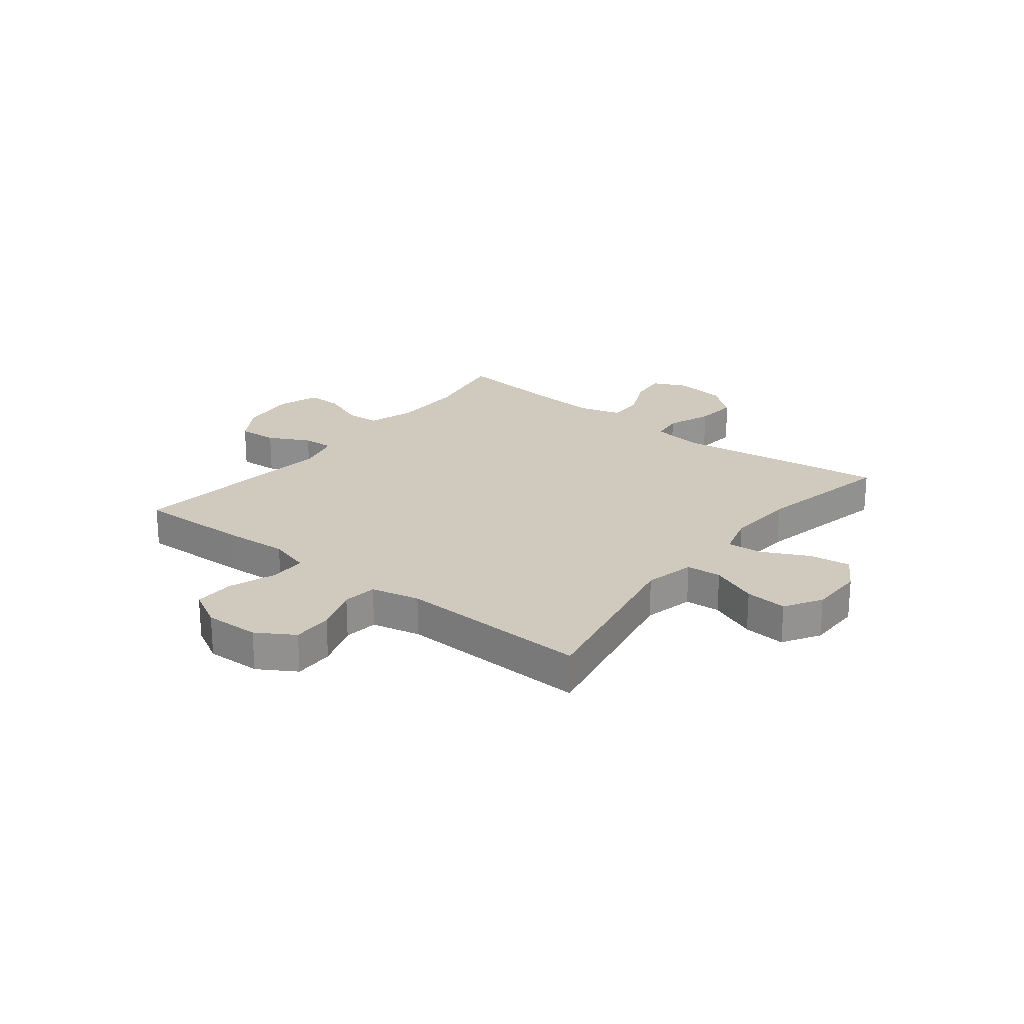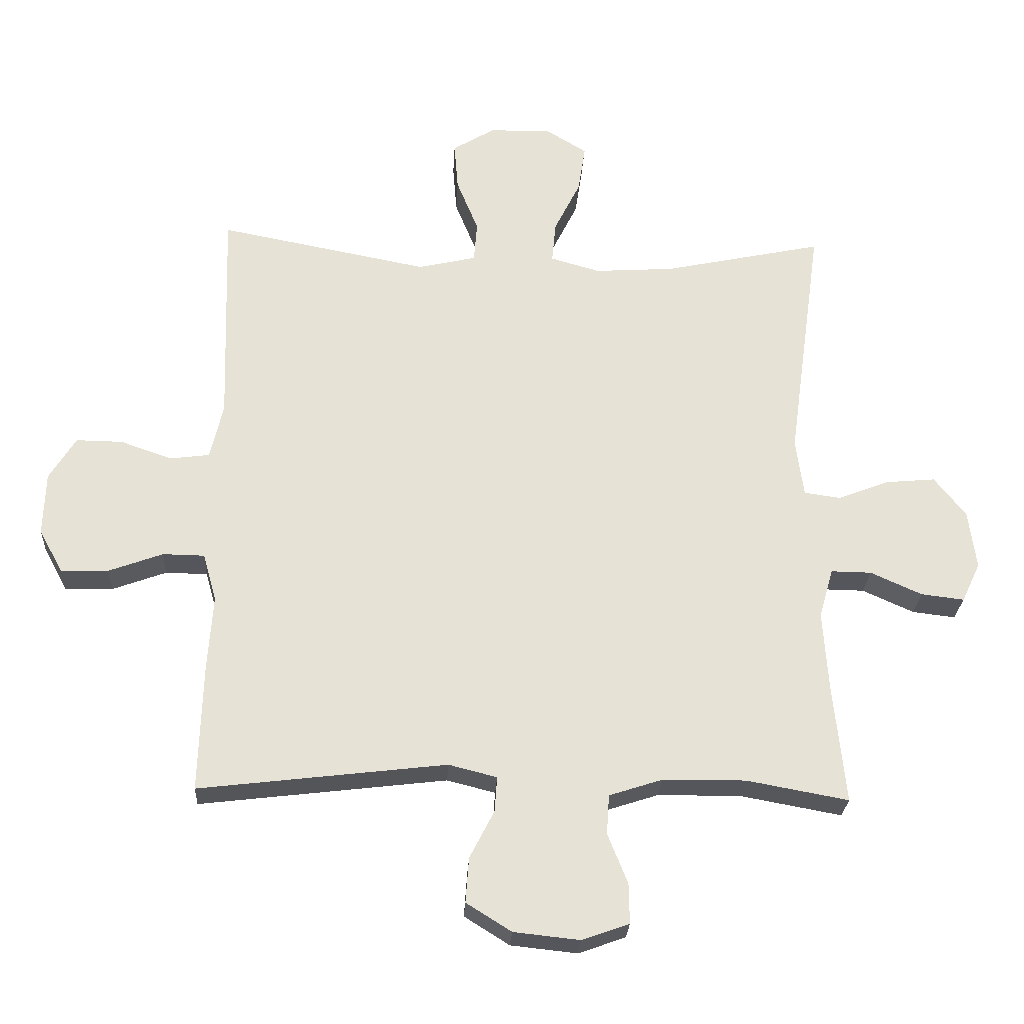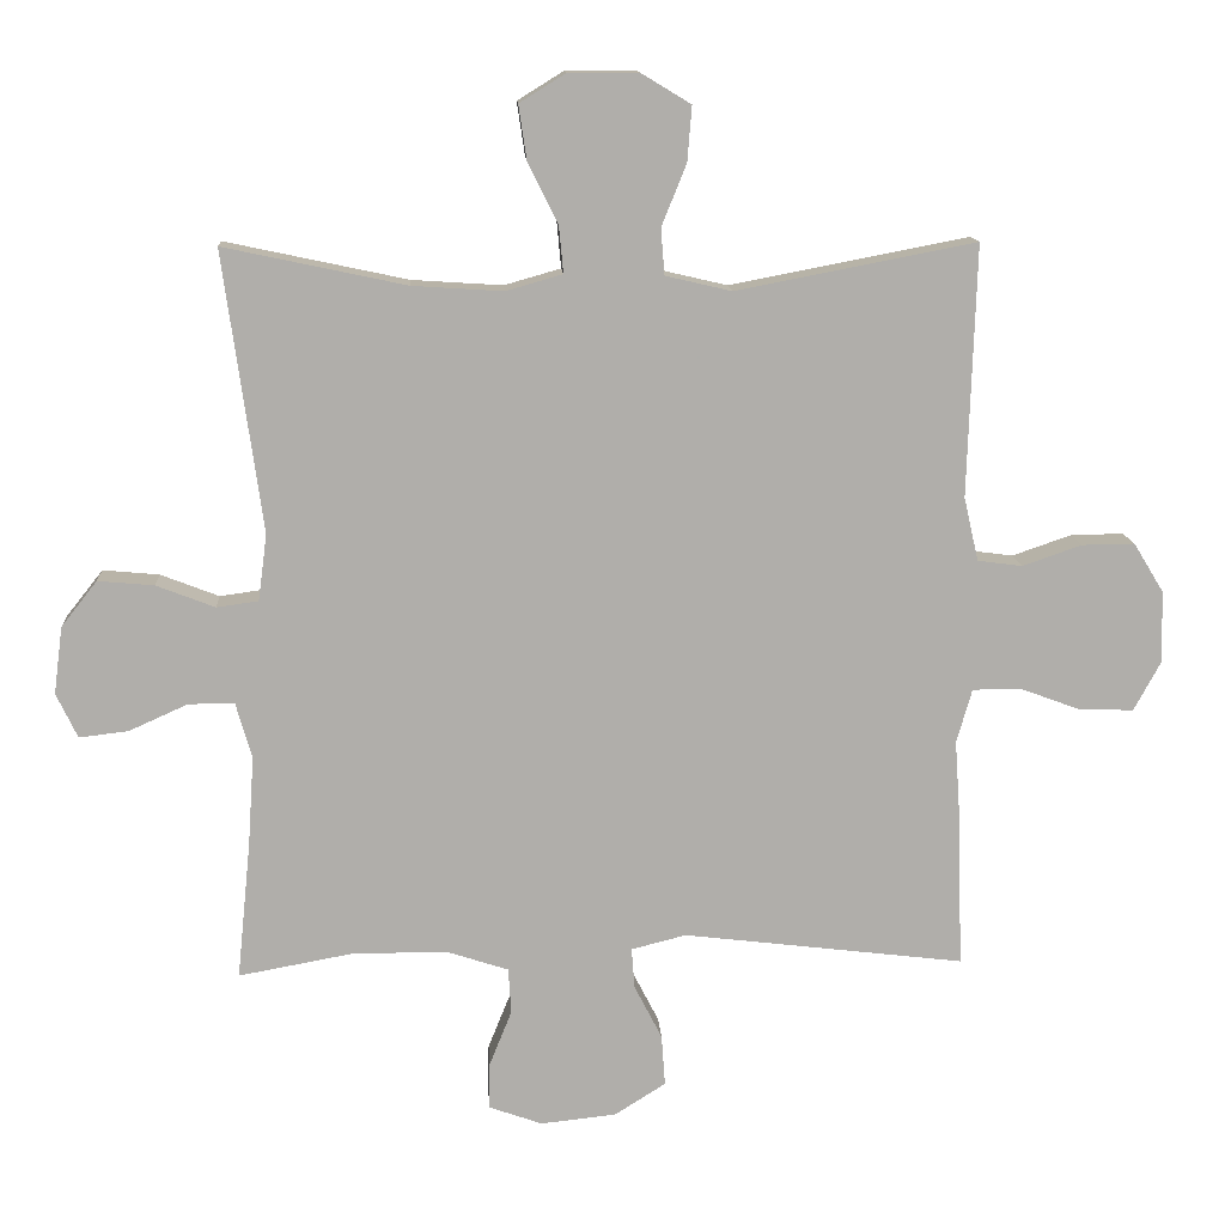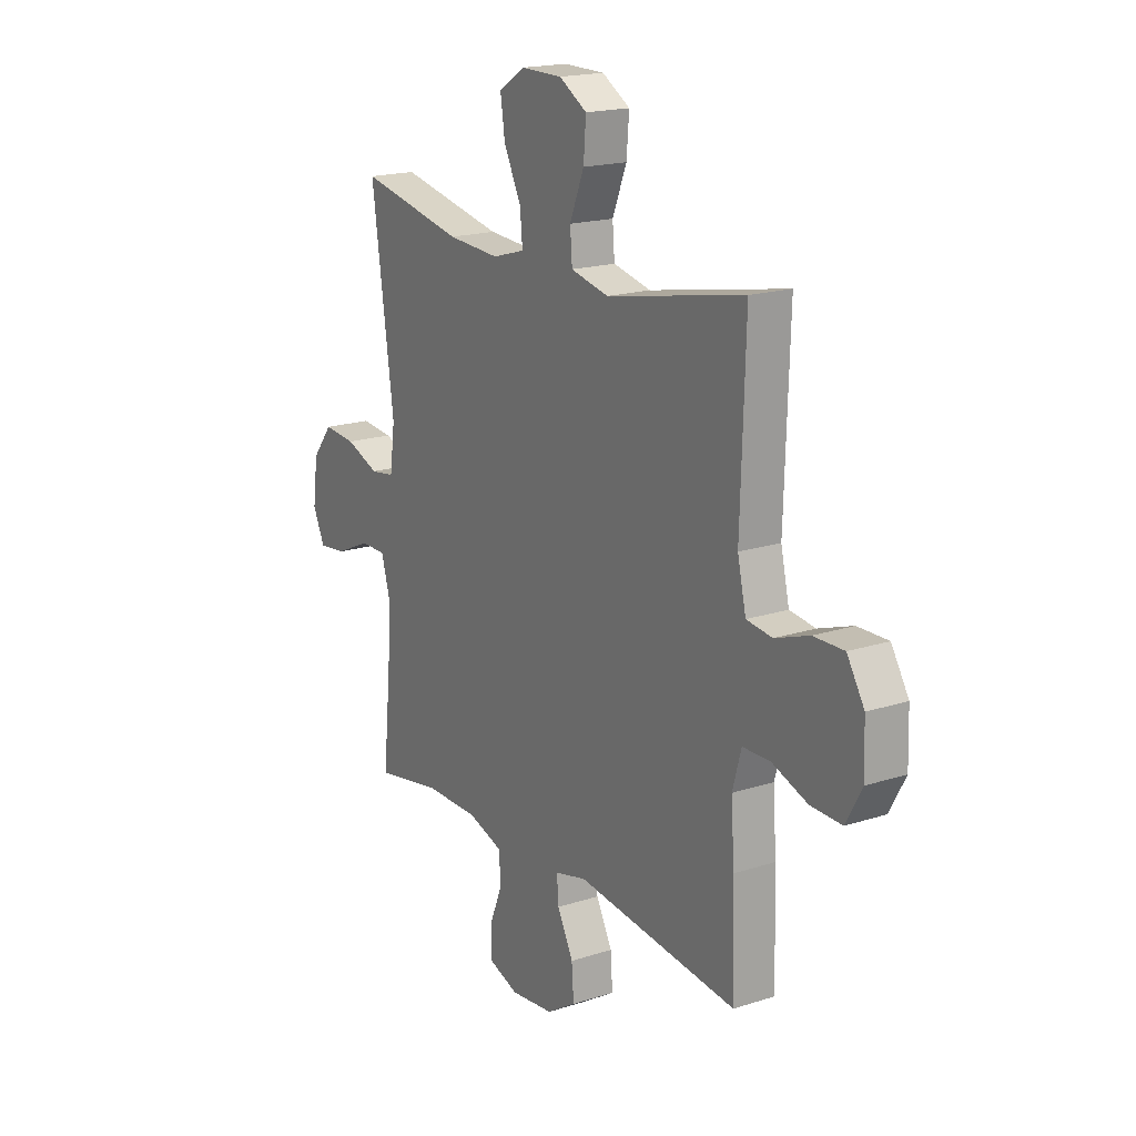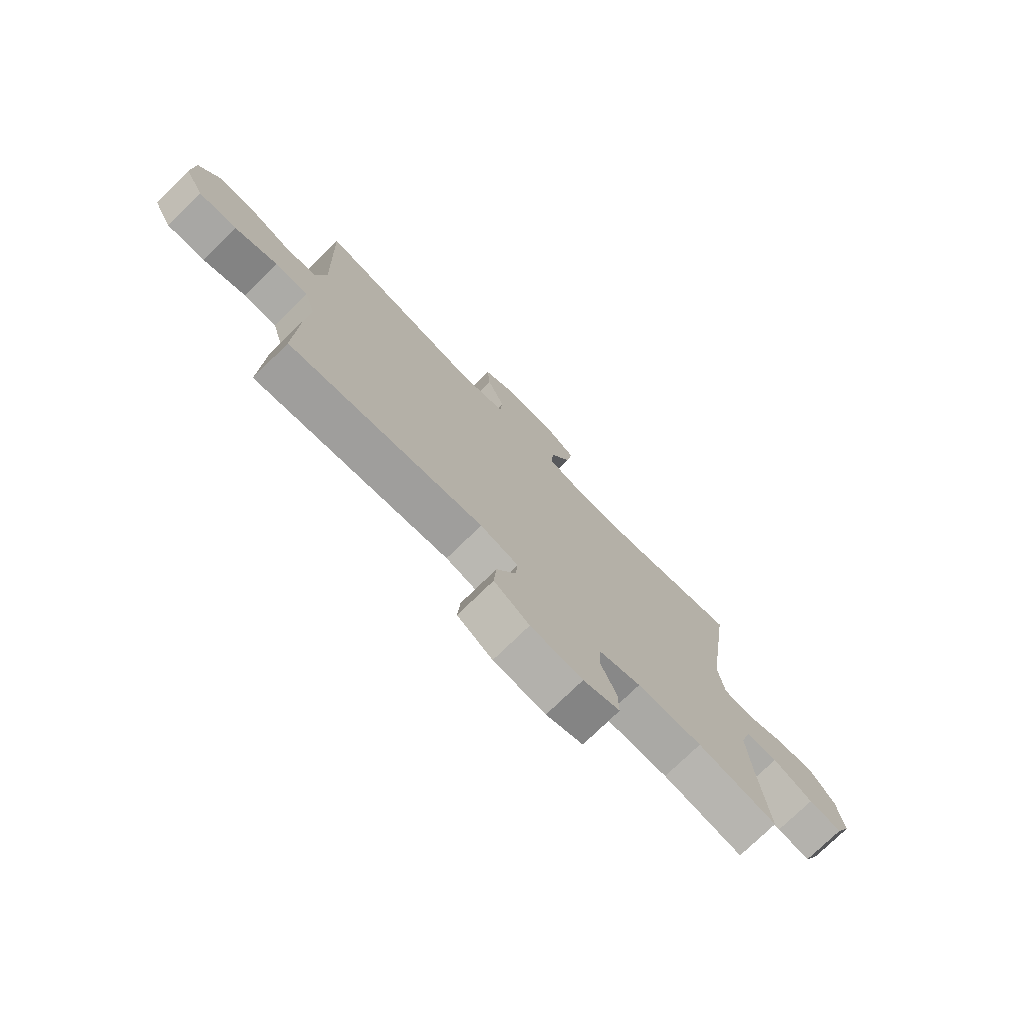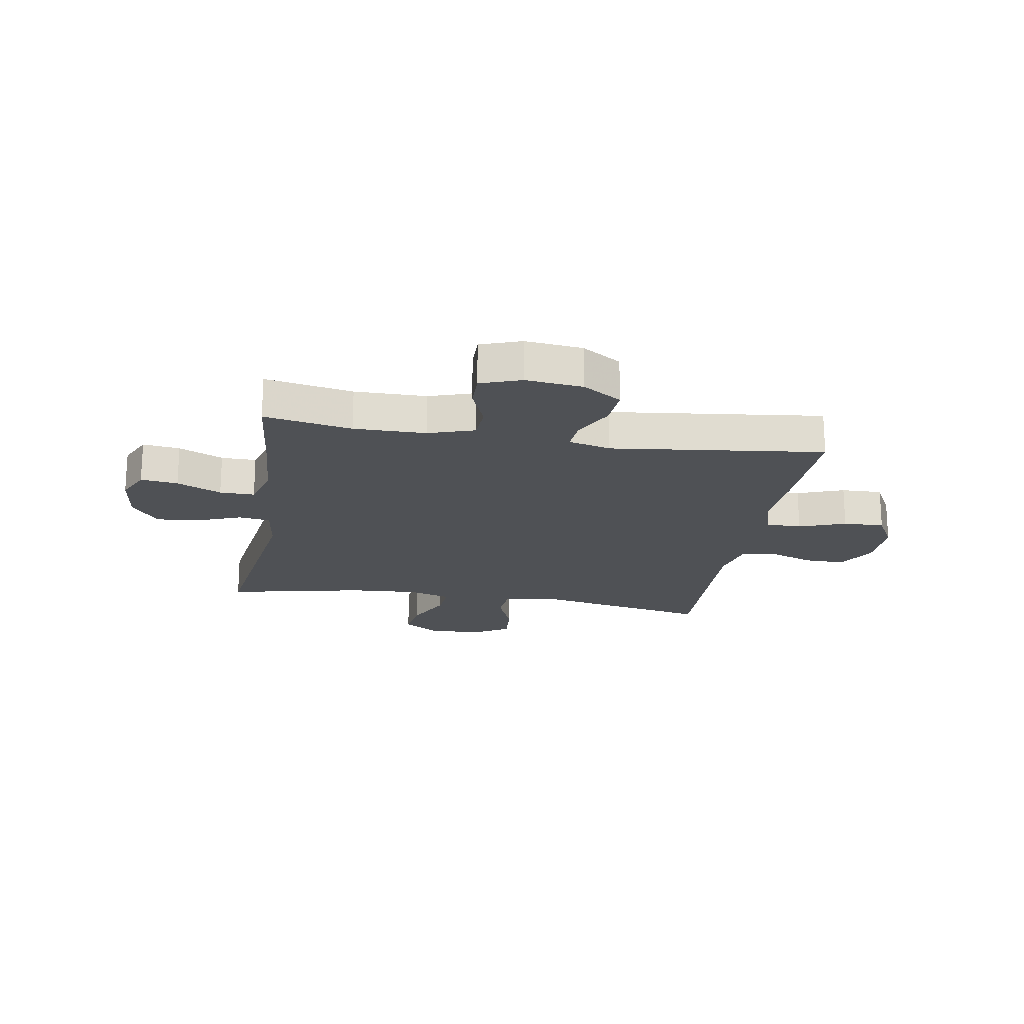
<metadata>
{"format":"obj","ext":"obj","renderer":"f3d","projection":"perspective","resolution":1024,"background":"white","views":[{"elev":23.1,"azim":-51.8,"up":"+Y"},{"elev":-26.2,"azim":-3.0,"up":"+Z"},{"elev":12.7,"azim":176.6,"up":"+Z"},{"elev":18.2,"azim":-122.1,"up":"+Z"},{"elev":-75.6,"azim":-45.7,"up":"+Z"},{"elev":-19.9,"azim":170.5,"up":"+Y"}]}
</metadata>
<code>
v -0.5 0.07 0.5
v -0.173 0.07 0.437
v -0.083 0.07 0.458
v -0.078 0.07 0.521
v -0.112 0.07 0.605
v -0.118 0.07 0.68
v -0.052 0.07 0.72
v 0.045 0.07 0.721
v 0.108 0.07 0.682
v 0.097 0.07 0.608
v 0.056 0.07 0.525
v 0.05 0.07 0.461
v 0.127 0.07 0.439
v 0.251 0.07 0.447
v 0.5 0.07 0.5
v 0.447 0.07 0.118
v 0.459 0.07 0.027
v 0.516 0.07 0.019
v 0.596 0.07 0.05
v 0.673 0.07 0.057
v 0.722 0.07 -0.005
v 0.734 0.07 -0.097
v 0.705 0.07 -0.158
v 0.638 0.07 -0.15
v 0.558 0.07 -0.114
v 0.495 0.07 -0.113
v 0.473 0.07 -0.19
v 0.481 0.07 -0.311
v 0.5 0.07 -0.5
v 0.342 0.07 -0.471
v 0.213 0.07 -0.472
v 0.13 0.07 -0.499
v 0.126 0.07 -0.561
v 0.157 0.07 -0.638
v 0.158 0.07 -0.701
v 0.085 0.07 -0.727
v -0.018 0.07 -0.716
v -0.088 0.07 -0.672
v -0.083 0.07 -0.602
v -0.045 0.07 -0.528
v -0.041 0.07 -0.473
v -0.116 0.07 -0.454
v -0.5 0.07 -0.5
v -0.494 0.07 -0.299
v -0.486 0.07 -0.184
v -0.507 0.07 -0.11
v -0.572 0.07 -0.109
v -0.656 0.07 -0.14
v -0.73 0.07 -0.142
v -0.767 0.07 -0.074
v -0.764 0.07 0.024
v -0.723 0.07 0.091
v -0.651 0.07 0.09
v -0.57 0.07 0.062
v -0.509 0.07 0.07
v -0.489 0.07 0.157
v -0.5 0 0.5
v -0.173 0 0.437
v -0.083 0 0.458
v -0.078 0 0.521
v -0.112 0 0.605
v -0.118 0 0.68
v -0.052 0 0.72
v 0.045 0 0.721
v 0.108 0 0.682
v 0.097 0 0.608
v 0.056 0 0.525
v 0.05 0 0.461
v 0.127 0 0.439
v 0.251 0 0.447
v 0.5 0 0.5
v 0.447 0 0.118
v 0.459 0 0.027
v 0.516 0 0.019
v 0.596 0 0.05
v 0.673 0 0.057
v 0.722 0 -0.005
v 0.734 0 -0.097
v 0.705 0 -0.158
v 0.638 0 -0.15
v 0.558 0 -0.114
v 0.495 0 -0.113
v 0.473 0 -0.19
v 0.481 0 -0.311
v 0.5 0 -0.5
v 0.342 0 -0.471
v 0.213 0 -0.472
v 0.13 0 -0.499
v 0.126 0 -0.561
v 0.157 0 -0.638
v 0.158 0 -0.701
v 0.085 0 -0.727
v -0.018 0 -0.716
v -0.088 0 -0.672
v -0.083 0 -0.602
v -0.045 0 -0.528
v -0.041 0 -0.473
v -0.116 0 -0.454
v -0.5 0 -0.5
v -0.494 0 -0.299
v -0.486 0 -0.184
v -0.507 0 -0.11
v -0.572 0 -0.109
v -0.656 0 -0.14
v -0.73 0 -0.142
v -0.767 0 -0.074
v -0.764 0 0.024
v -0.723 0 0.091
v -0.651 0 0.09
v -0.57 0 0.062
v -0.509 0 0.07
v -0.489 0 0.157
f 52 53 54
f 51 52 54
f 50 51 54
f 49 50 54
f 48 49 54
f 47 48 54
f 46 47 54 55
f 45 46 55 56
f 42 43 44 45
f 41 42 45 56
f 38 39 40
f 37 38 40
f 36 37 40
f 35 36 40
f 34 35 40
f 33 34 40
f 32 33 40 41
f 56 1 2
f 41 56 2
f 32 41 2
f 31 32 2
f 28 29 30
f 31 2 3
f 30 31 3
f 28 30 3
f 27 28 3
f 23 24 25
f 22 23 25
f 21 22 25
f 20 21 25
f 19 20 25
f 18 19 25
f 17 18 25 26
f 14 15 16
f 13 14 16 17
f 26 27 3
f 17 26 3
f 13 17 3
f 12 13 3
f 9 10 11
f 8 9 11
f 7 8 11
f 6 7 11
f 5 6 11
f 4 5 11
f 3 4 11 12
f 110 109 108
f 110 108 107
f 110 107 106
f 110 106 105
f 110 105 104
f 110 104 103
f 111 110 103 102
f 112 111 102 101
f 101 100 99 98
f 112 101 98 97
f 96 95 94
f 96 94 93
f 96 93 92
f 96 92 91
f 96 91 90
f 96 90 89
f 97 96 89 88
f 58 57 112
f 58 112 97
f 58 97 88
f 58 88 87
f 86 85 84
f 59 58 87
f 59 87 86
f 59 86 84
f 59 84 83
f 81 80 79
f 81 79 78
f 81 78 77
f 81 77 76
f 81 76 75
f 81 75 74
f 82 81 74 73
f 72 71 70
f 73 72 70 69
f 59 83 82
f 59 82 73
f 59 73 69
f 59 69 68
f 67 66 65
f 67 65 64
f 67 64 63
f 67 63 62
f 67 62 61
f 67 61 60
f 68 67 60 59
f 1 57 58 2
f 2 58 59 3
f 3 59 60 4
f 4 60 61 5
f 5 61 62 6
f 6 62 63 7
f 7 63 64 8
f 8 64 65 9
f 9 65 66 10
f 10 66 67 11
f 11 67 68 12
f 12 68 69 13
f 13 69 70 14
f 14 70 71 15
f 15 71 72 16
f 16 72 73 17
f 17 73 74 18
f 18 74 75 19
f 19 75 76 20
f 20 76 77 21
f 21 77 78 22
f 22 78 79 23
f 23 79 80 24
f 24 80 81 25
f 25 81 82 26
f 26 82 83 27
f 27 83 84 28
f 28 84 85 29
f 29 85 86 30
f 30 86 87 31
f 31 87 88 32
f 32 88 89 33
f 33 89 90 34
f 34 90 91 35
f 35 91 92 36
f 36 92 93 37
f 37 93 94 38
f 38 94 95 39
f 39 95 96 40
f 40 96 97 41
f 41 97 98 42
f 42 98 99 43
f 43 99 100 44
f 44 100 101 45
f 45 101 102 46
f 46 102 103 47
f 47 103 104 48
f 48 104 105 49
f 49 105 106 50
f 50 106 107 51
f 51 107 108 52
f 52 108 109 53
f 53 109 110 54
f 54 110 111 55
f 55 111 112 56
f 56 112 57 1

</code>
